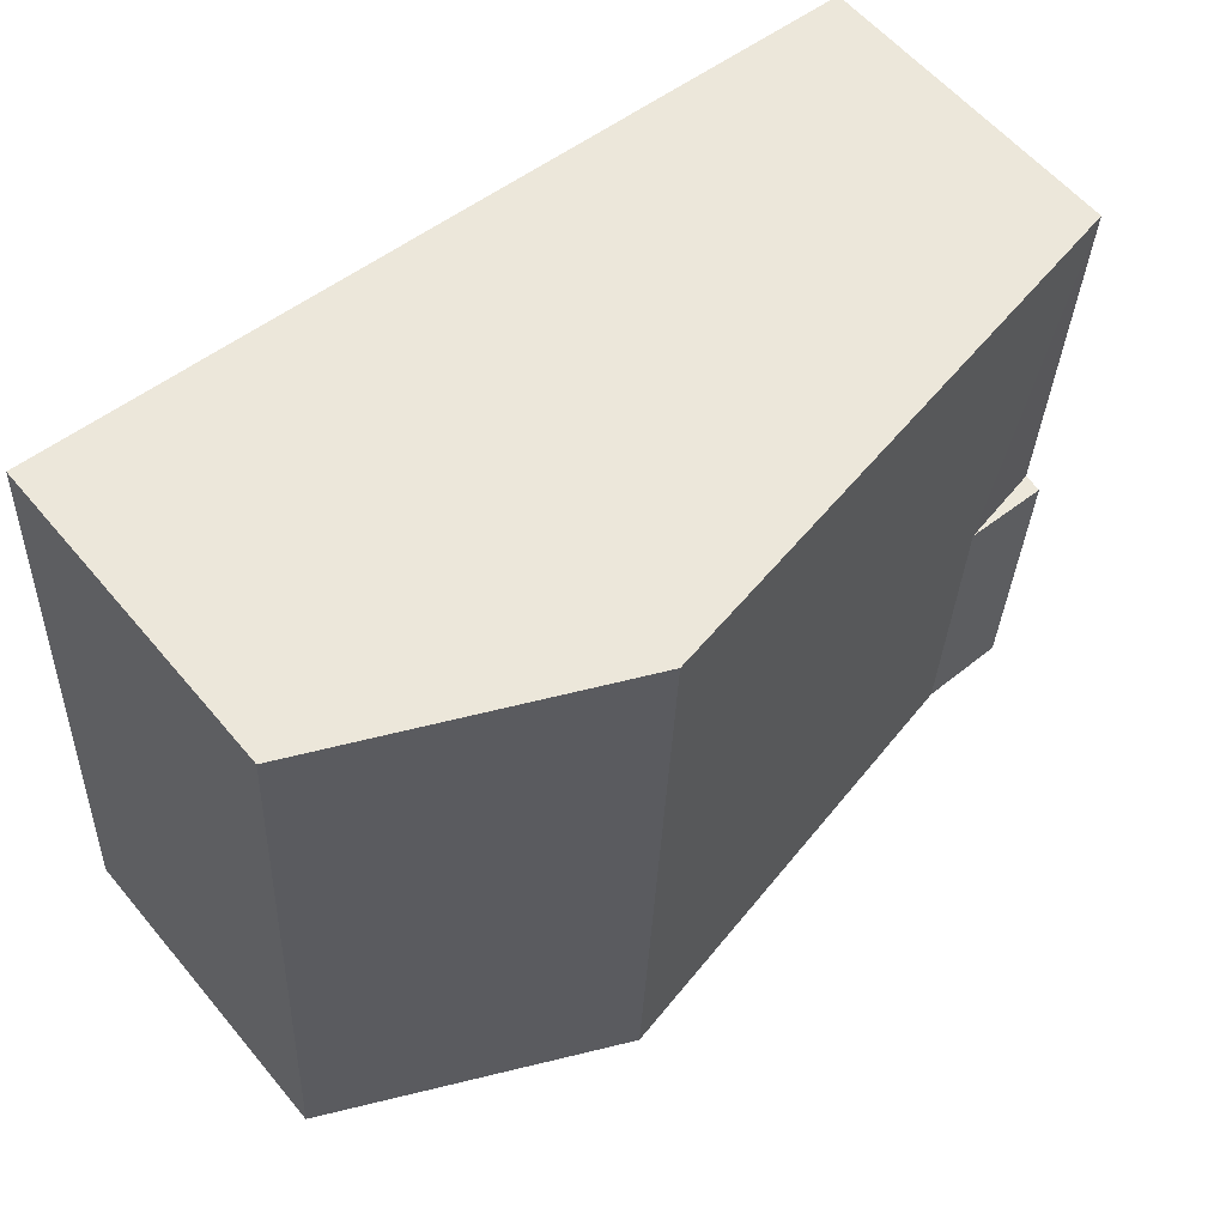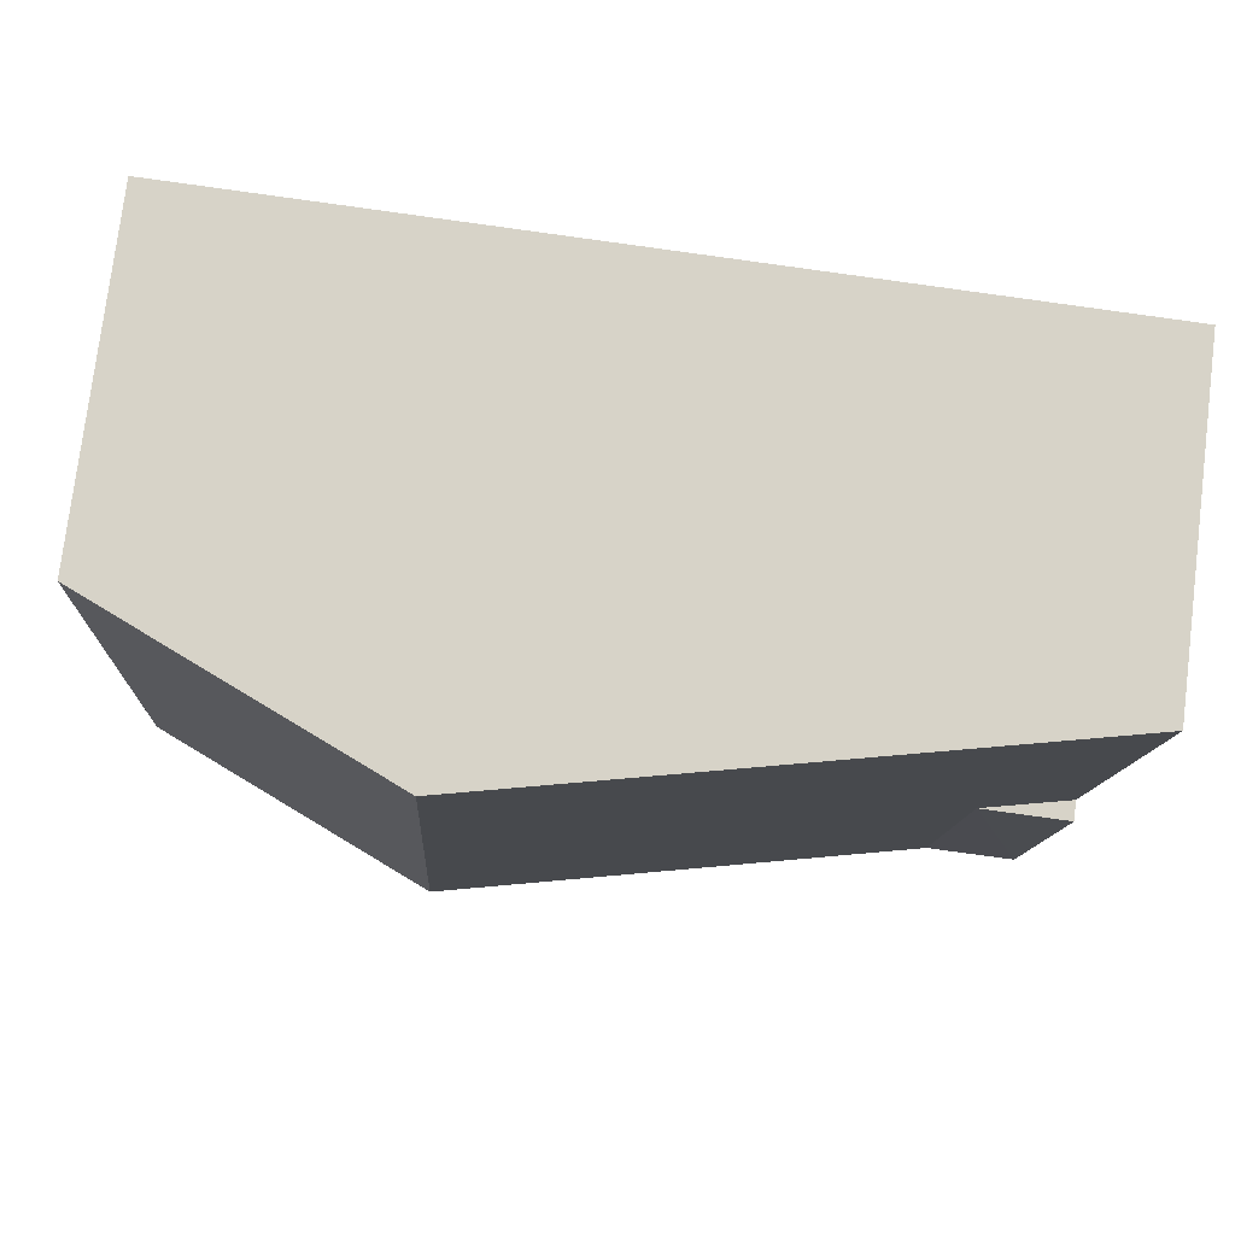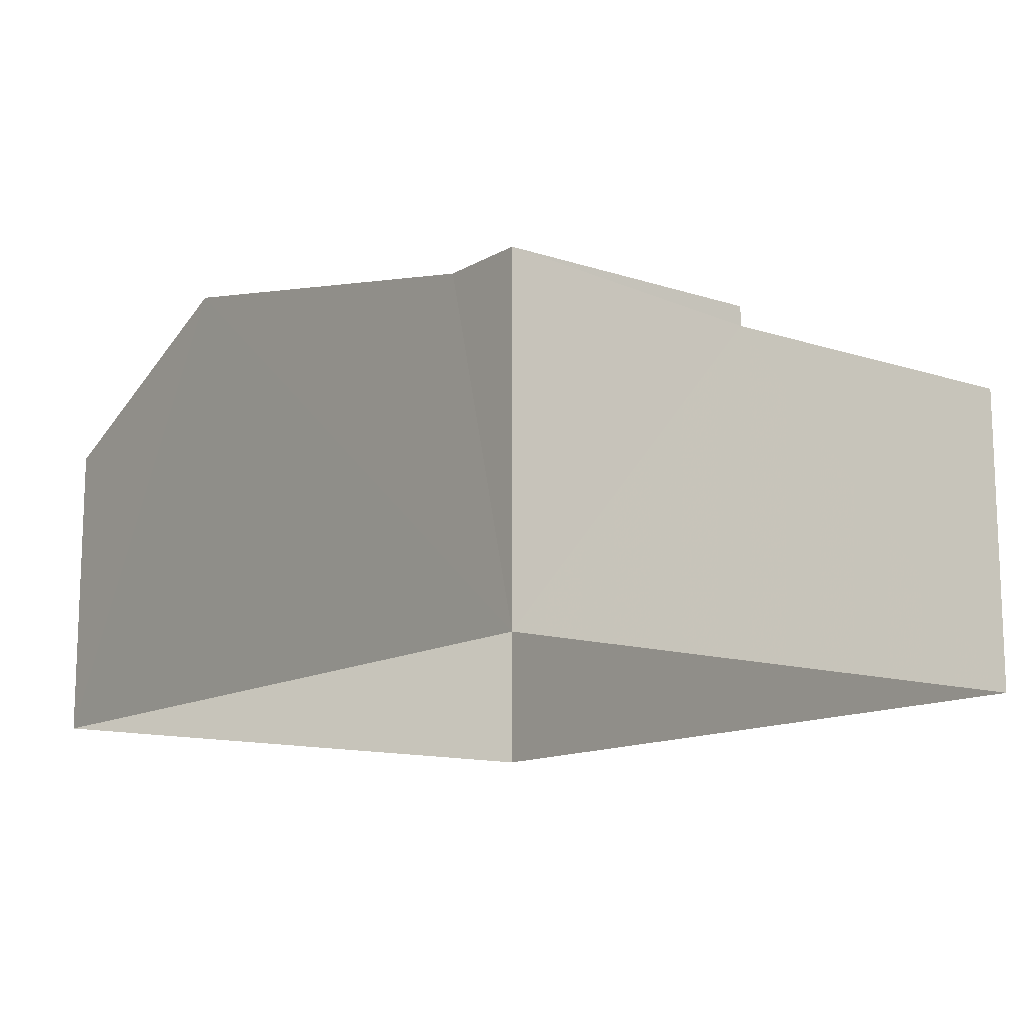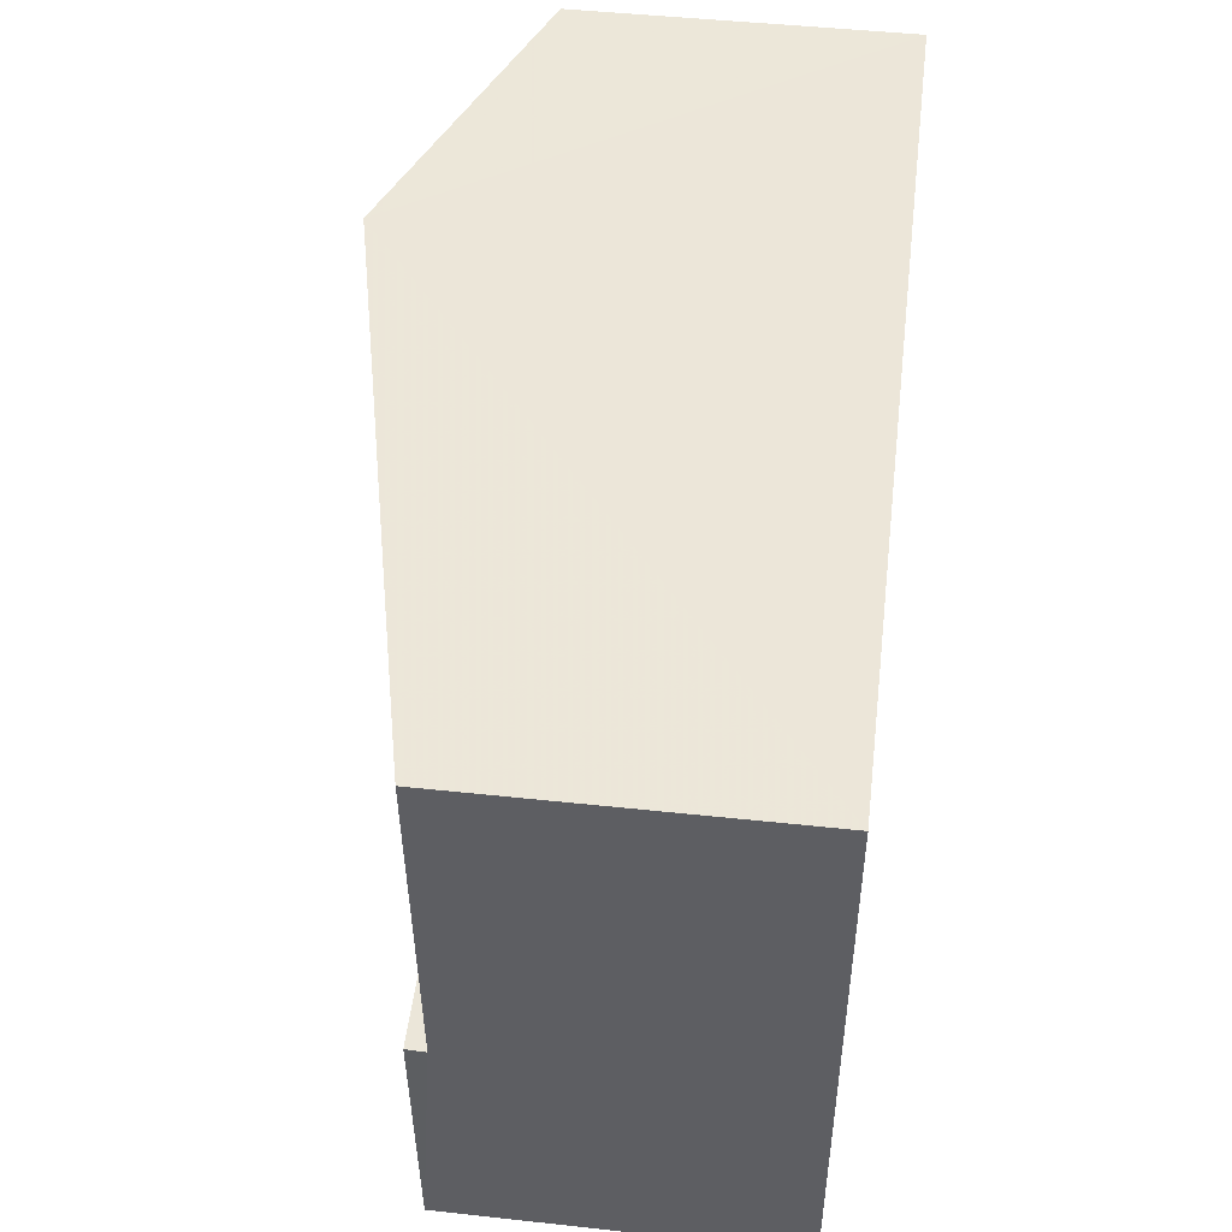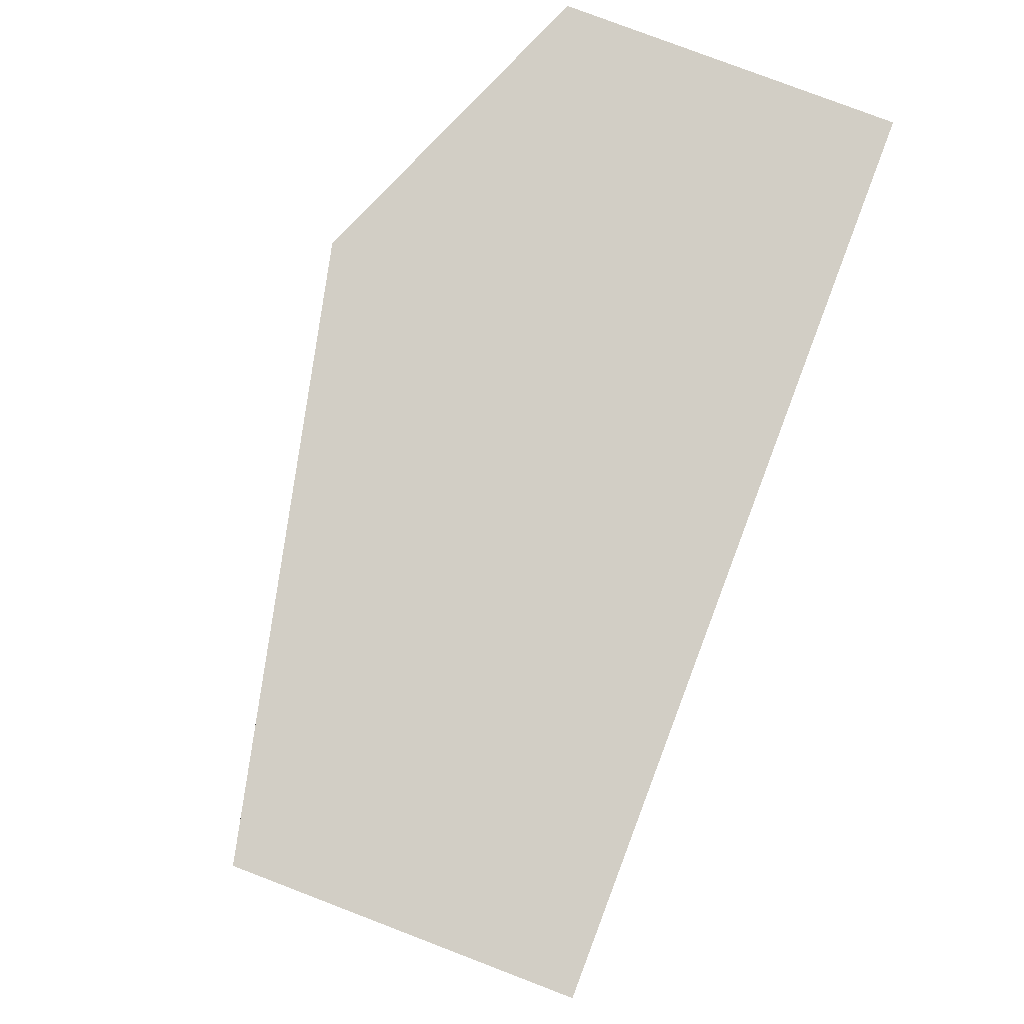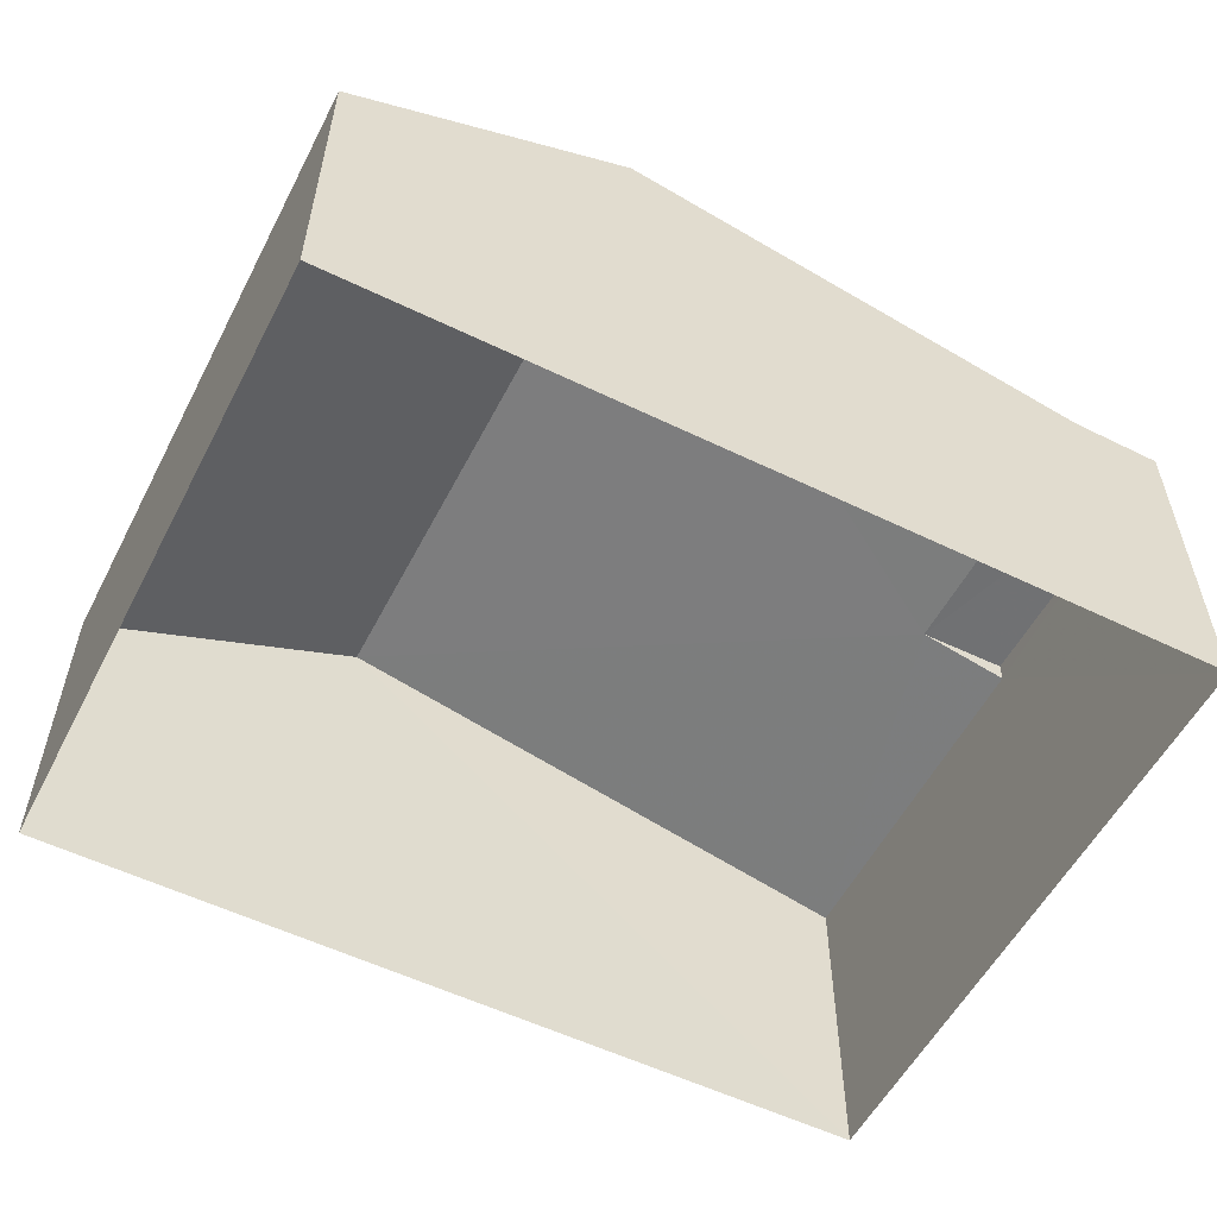
<metadata>
{"format":"obj","ext":"obj","renderer":"f3d","projection":"perspective","resolution":1024,"background":"white","views":[{"elev":58.1,"azim":-39.6,"up":"+Y"},{"elev":77.4,"azim":7.1,"up":"+Y"},{"elev":-12.8,"azim":50.2,"up":"+Z"},{"elev":47.7,"azim":96.9,"up":"+Y"},{"elev":79.1,"azim":110.7,"up":"+Y"},{"elev":-55.3,"azim":-30.2,"up":"+Z"}]}
</metadata>
<code>
v -3.73e+05 -1.036e+05 30.31
v -3.73e+05 -1.036e+05 30.31
v -3.73e+05 -1.036e+05 30.31
v -3.73e+05 -1.036e+05 30.31
v -3.73e+05 -1.036e+05 34.55
v -3.73e+05 -1.036e+05 34.55
v -3.73e+05 -1.036e+05 36.19
v -3.73e+05 -1.036e+05 36.19
v -3.73e+05 -1.036e+05 34.8
v -3.73e+05 -1.036e+05 34.8
v -3.73e+05 -1.036e+05 34.8
v -3.73e+05 -1.036e+05 34.8
v -3.73e+05 -1.036e+05 34.55
v -3.73e+05 -1.036e+05 34.55
f 1 2 3
f 1 4 2
f 5 6 7
f 8 5 7
f 9 10 11
f 9 12 10
f 13 14 9
f 12 9 7
f 7 9 8
f 9 14 8
f 4 1 7
f 6 4 7
f 10 12 1
f 1 12 7
f 6 2 4
f 6 5 2
f 14 3 8
f 3 2 8
f 2 5 8
f 13 9 11
f 11 10 13
f 14 13 3
f 3 13 1
f 13 10 1

</code>
